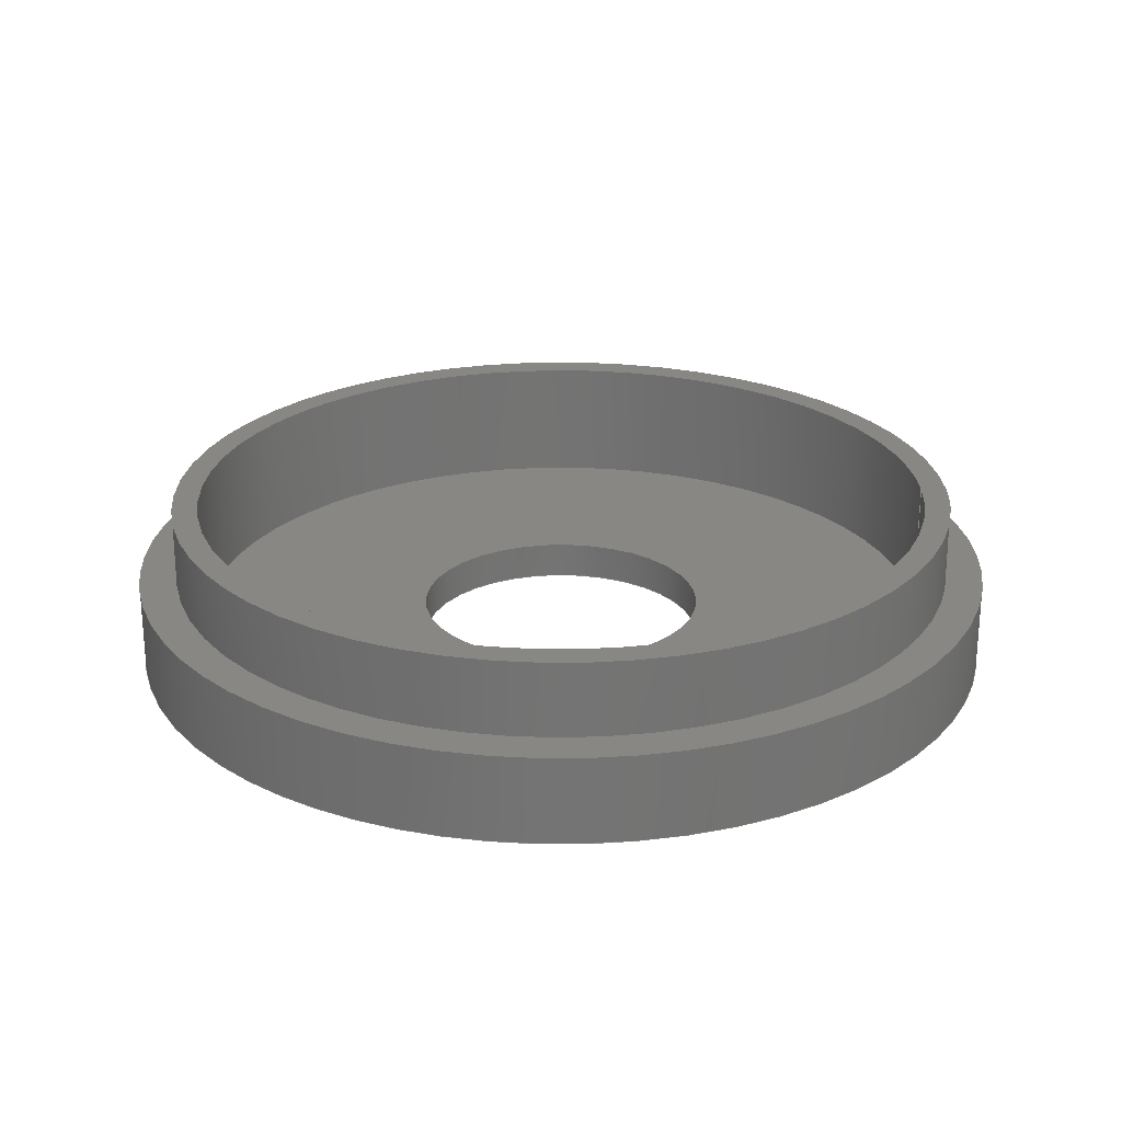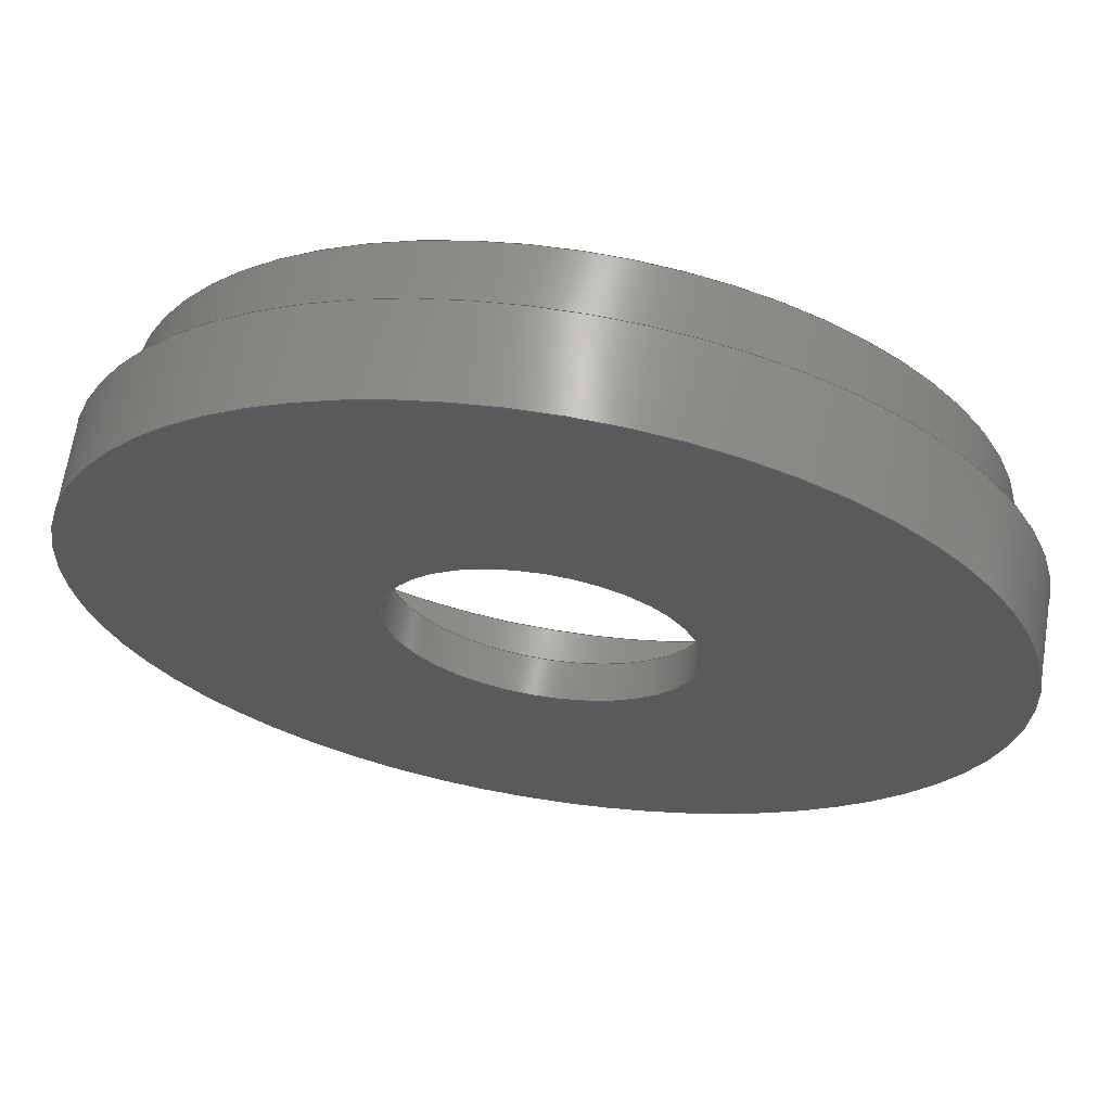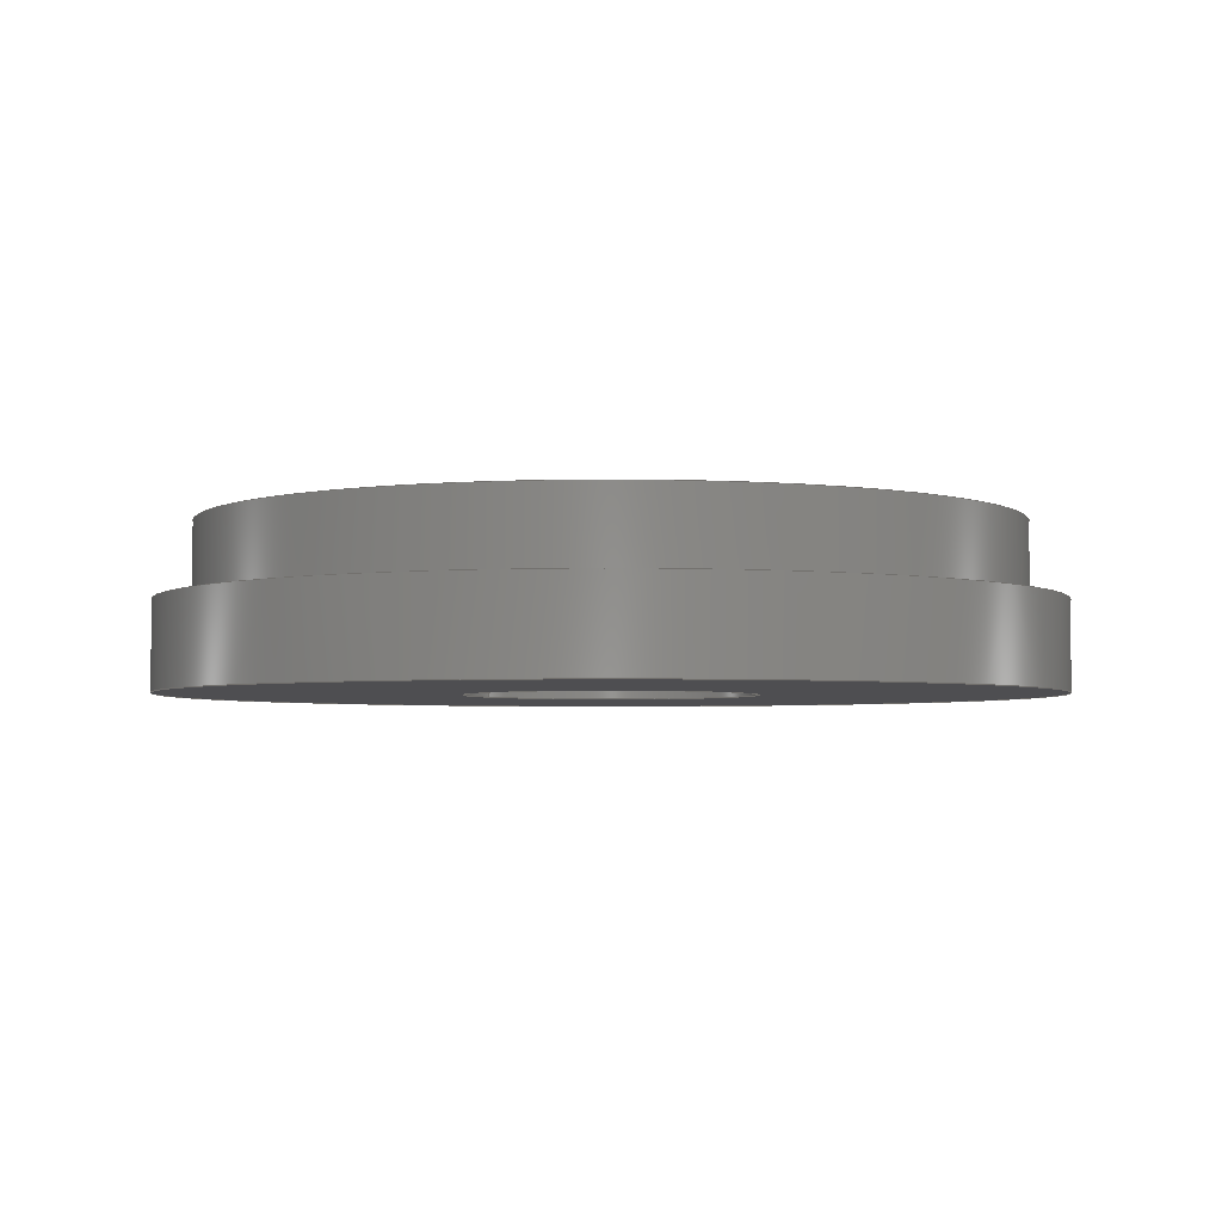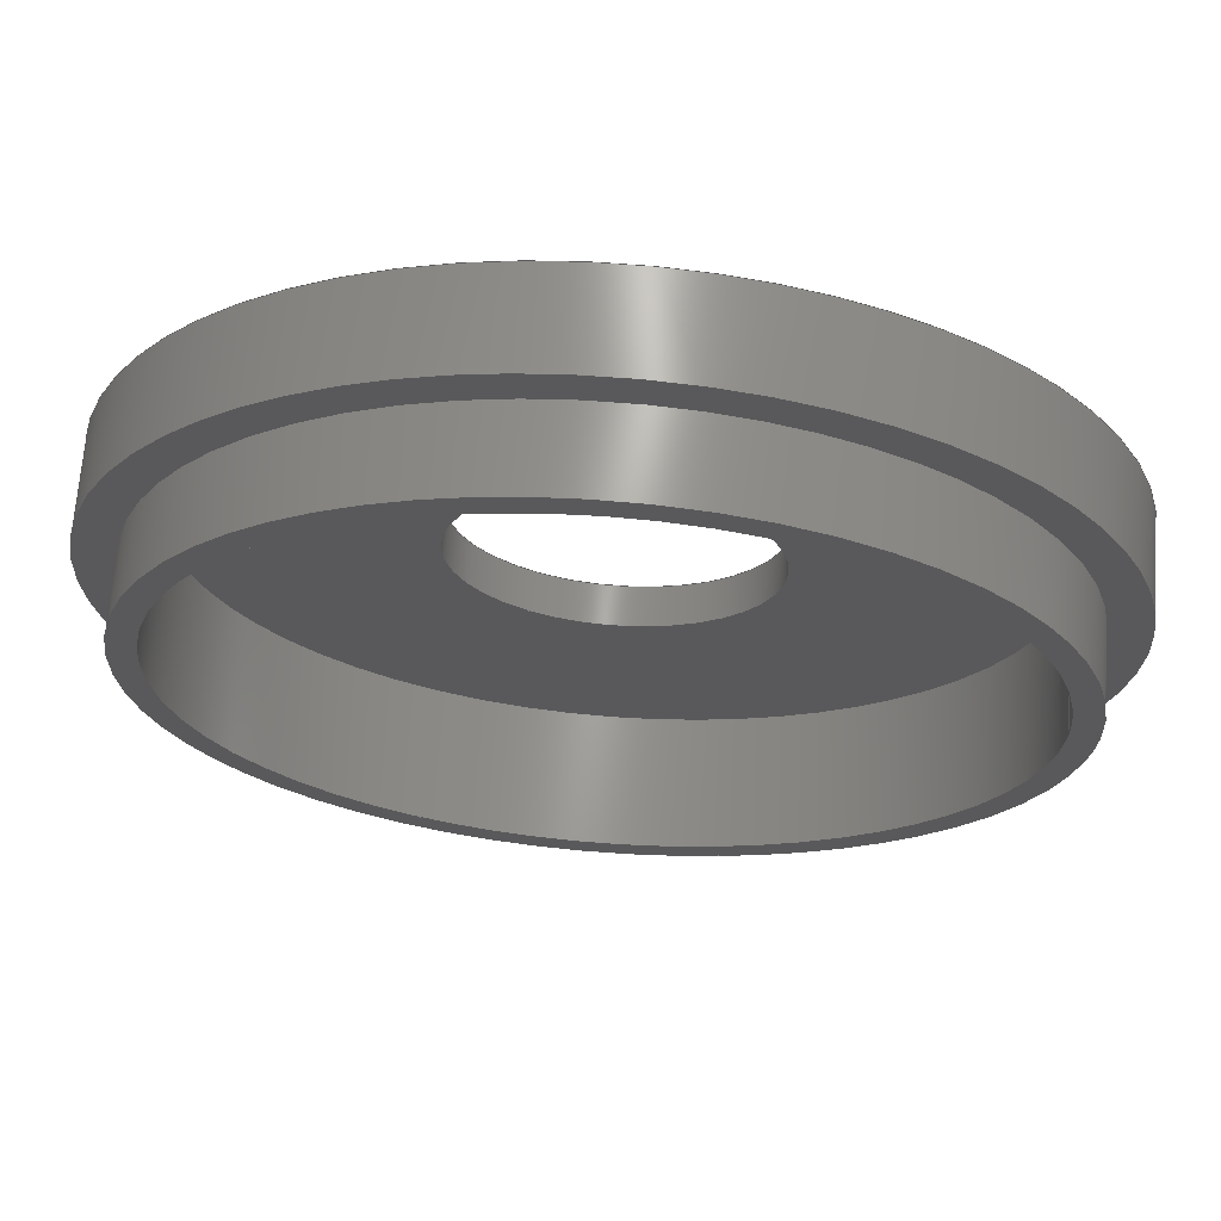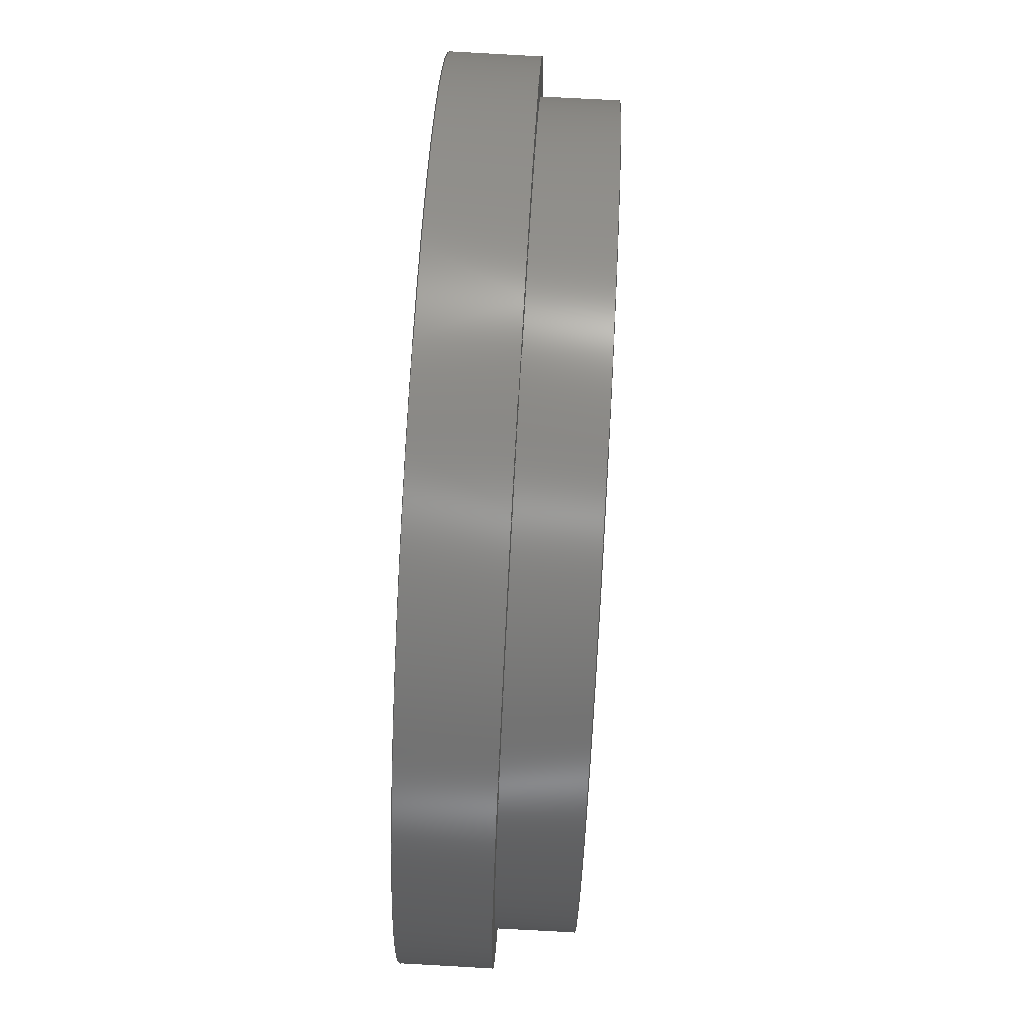
<metadata>
{"format":"iges","ext":"iges","renderer":"f3d","projection":"perspective","resolution":1024,"background":"white","views":[{"elev":24.1,"azim":-0.3,"up":"+Z"},{"elev":65.9,"azim":-170.9,"up":"+Y"},{"elev":-3.6,"azim":-148.1,"up":"+Z"},{"elev":68.0,"azim":4.3,"up":"+Y"},{"elev":75.2,"azim":-86.8,"up":"+Y"}]}
</metadata>
<code>

,,16Hbuild-button-lid,16Hbuild-button-lid,7Hunknown,7Hunknown,32,38,7,
99,15,,1,2,2HMM,1,0.08,15H2.019e+07,0.01,1e+04,12HGaryGJohnson,
7Hunknown,11,0,15H2.019e+07;
     186       1                                                00000000
     186             -91       1       0                               0
     514       2                                                00010000
     514                       1       1                               0
     510       3                                                00010000
     510             -91       1       1                               0
     510       4                                                00010000
     510             -91       1       1                               0
     510       5                                                00010000
     510             -91       1       1                               0
     510       6                                                00010000
     510             -91       1       1                               0
     510       7                                                00010000
     510             -91       1       1                               0
     510       8                                                00010000
     510             -91       1       1                               0
     510       9                                                00010000
     510             -91       1       1                               0
     510      10                                                00010000
     510             -91       1       1                               0
     508      11                                                00010000
     508                       1       1                               0
     508      12                                                00010000
     508                       1       1                               0
     508      13                                                00010000
     508                       1       1                               0
     508      14                                                00010000
     508                       1       1                               0
     508      15                                                00010000
     508                       1       1                               0
     508      16                                                00010000
     508                       1       1                               0
     508      17                                                00010000
     508                       1       1                               0
     508      18                                                00010000
     508                       1       1                               0
     508      19                                                00010000
     508                       1       1                               0
     508      20                                                00010000
     508                       1       1                               0
     508      21                                                00010000
     508                       1       1                               0
     508      22                                                00010000
     508                       1       1                               0
     126      23                                                00010000
     126       0              15       0                               0
     126      38                                                00010000
     126       0               4       0                               0
     126      42                                                00010000
     126       0              15       0                               0
     126      57                                                00010000
     126       0              15       0                               0
     126      72                                                00010000
     126       0               5       0                               0
     126      77                                                00010000
     126       0              15       0                               0
     126      92                                                00010000
     126       0              15       0                               0
     126     107                                                00010000
     126       0              15       0                               0
     126     122                                                00010000
     126       0               5       0                               0
     126     127                                                00010000
     126       0              15       0                               0
     126     142                                                00010000
     126       0               4       0                               0
     126     146                                                00010000
     126       0              15       0                               0
     128     161                                                00010000
     128       0     -91      26       0                               0
     128     187                                                00010000
     128       0     -91       6       0                               0
     128     193                                                00010000
     128       0     -91      27       0                               0
     128     220                                                00010000
     128       0     -91       6       0                               0
     128     226                                                00010000
     128       0     -91      28       0                               0
     128     254                                                00010000
     128       0     -91      27       0                               0
     128     281                                                00010000
     128       0     -91       6       0                               0
     128     287                                                00010000
     128       0     -91       6       0                               0
     502     293                                                00010000
     502                       8       1                               0
     504     301                                                00010001
     504                       3       1                               0
     406     304                                                00000000
     406                       1      15                               0
     314     305                                                00000200
     314                       2       0                               0
186,3,1,0,0,1,89;                                                      1
514,8,5,1,7,1,9,1,11,1,13,1,15,1,17,1,19,1;                            3
510,69,1,1,21;                                                         5
510,71,2,1,23,25;                                                      7
510,73,1,1,27;                                                         9
510,75,2,1,29,31;                                                     11
510,77,1,1,33;                                                        13
510,79,1,1,35;                                                        15
510,81,2,1,37,39;                                                     17
510,83,2,1,41,43;                                                     19
508,4,0,87,1,0,0,0,87,2,1,0,0,87,3,0,0,0,87,2,0,0;                    21
508,1,0,87,1,1,0;                                                     23
508,1,0,87,4,1,0;                                                     25
508,4,0,87,4,0,0,0,87,5,1,0,0,87,6,0,0,0,87,5,0,0;                    27
508,1,0,87,7,1,0;                                                     29
508,1,0,87,3,1,0;                                                     31
508,4,0,87,8,0,0,0,87,9,1,0,0,87,10,0,0,0,87,9,0,0;                   33
508,4,0,87,7,0,0,0,87,11,1,0,0,87,12,0,0,0,87,11,0,0;                 35
508,1,0,87,12,1,0;                                                    37
508,1,0,87,10,1,0;                                                    39
508,1,0,87,6,1,0;                                                     41
508,1,0,87,8,1,0;                                                     43
126,8,2,0,1,0,0,-3.142,-3.142,                  45
-3.142,-1.571,-1.571,0,0,            45
1.571,1.571,3.142,                     45
3.142,3.142,1,0.7071,1,            45
0.7071,1,0.7071,1,0.7071,1,       45
-25.58,12.49,-0.9302,                45
-25.58,44.49,-0.9302,                45
-57.58,44.49,-0.9302,                45
-89.58,44.49,-0.9302,                45
-89.58,12.49,-0.9302,                45
-89.58,-19.51,-0.9302,               45
-57.58,-19.51,-0.9302,               45
-25.58,-19.51,-0.9302,               45
-25.58,12.49,-0.9302,                45
-3.142,3.142,0,0,0;                          45
126,1,1,0,0,1,0,-0.4062,-0.4062,-0.2188,-0.2188,1,1,            47
-25.58,12.49,-0.9302,                47
-25.58,12.49,-6.93,-0.4062,        47
-0.2188,0,0,0;                                                    47
126,8,2,0,1,0,0,-3.142,-3.142,                  49
-3.142,-1.571,-1.571,0,0,            49
1.571,1.571,3.142,                     49
3.142,3.142,1,0.7071,1,            49
0.7071,1,0.7071,1,0.7071,1,       49
-25.58,12.49,-6.93,                 49
-25.58,-19.51,-6.93,                49
-57.58,-19.51,-6.93,                49
-89.58,-19.51,-6.93,                49
-89.58,12.49,-6.93,                 49
-89.58,44.49,-6.93,                 49
-57.58,44.49,-6.93,                 49
-25.58,44.49,-6.93,                 49
-25.58,12.49,-6.93,                 49
-3.142,3.142,0,0,0;                          49
126,8,2,0,1,0,0,-3.142,-3.142,                  51
-3.142,-1.571,-1.571,0,0,            51
1.571,1.571,3.142,                     51
3.142,3.142,1,0.7071,1,            51
0.7071,1,0.7071,1,0.7071,1,       51
-27.58,12.49,-0.9302,                51
-27.58,-17.51,-0.9302,               51
-57.58,-17.51,-0.9302,               51
-87.58,-17.51,-0.9302,               51
-87.58,12.49,-0.9302,                51
-87.58,42.49,-0.9302,                51
-57.58,42.49,-0.9302,                51
-27.58,42.49,-0.9302,                51
-27.58,12.49,-0.9302,                51
-3.142,3.142,0,0,0;                          51
126,1,1,0,0,1,0,-0.4333,-0.4333,                53
-0.1,-0.1,1,1,-27.58,      53
12.49,-0.9302,-27.58,                53
12.49,-10.93,-0.4333,                53
-0.1,0,0,0;                                         53
126,8,2,0,1,0,0,-3.142,-3.142,                  55
-3.142,-1.571,-1.571,0,0,            55
1.571,1.571,3.142,                     55
3.142,3.142,1,0.7071,1,            55
0.7071,1,0.7071,1,0.7071,1,       55
-27.58,12.49,-10.93,                 55
-27.58,42.49,-10.93,                 55
-57.58,42.49,-10.93,                 55
-87.58,42.49,-10.93,                 55
-87.58,12.49,-10.93,                 55
-87.58,-17.51,-10.93,                55
-57.58,-17.51,-10.93,                55
-27.58,-17.51,-10.93,                55
-27.58,12.49,-10.93,                 55
-3.142,3.142,0,0,0;                          55
126,8,2,0,1,0,0,-3.142,-3.142,                  57
-3.142,-1.571,-1.571,0,0,            57
1.571,1.571,3.142,                     57
3.142,3.142,1,0.7071,1,            57
0.7071,1,0.7071,1,0.7071,1,       57
-22.58,12.49,-6.93,                 57
-22.58,47.49,-6.93,                 57
-57.58,47.49,-6.93,                 57
-92.58,47.49,-6.93,                 57
-92.58,12.49,-6.93,                 57
-92.58,-22.51,-6.93,                57
-57.58,-22.51,-6.93,                57
-22.58,-22.51,-6.93,                57
-22.58,12.49,-6.93,                 57
-3.142,3.142,0,0,0;                          57
126,8,2,0,1,0,0,-3.142,-3.142,                  59
-3.142,-1.571,-1.571,0,0,            59
1.571,1.571,3.142,                     59
3.142,3.142,1,0.7071,1,            59
0.7071,1,0.7071,1,0.7071,1,       59
-46.08,12.49,-10.93,                 59
-46.08,0.9946,-10.93,                59
-57.58,0.9946,-10.93,                59
-69.08,0.9946,-10.93,                59
-69.08,12.49,-10.93,                 59
-69.08,23.99,-10.93,                 59
-57.58,23.99,-10.93,                 59
-46.08,23.99,-10.93,                 59
-46.08,12.49,-10.93,                 59
-3.142,3.142,0,0,0;                          59
126,1,1,0,0,1,0,-0.2609,-0.2609,                61
7.062D-17,7.062D-17,1,1,                      61
-46.08,12.49,-10.93,                 61
-46.08,12.49,-13.93,                 61
-0.2609,7.062D-17,0,0,0;                     61
126,8,2,0,1,0,0,-3.142,-3.142,                  63
-3.142,-1.571,-1.571,0,0,            63
1.571,1.571,3.142,                     63
3.142,3.142,1,0.7071,1,            63
0.7071,1,0.7071,1,0.7071,1,       63
-46.08,12.49,-13.93,                 63
-46.08,23.99,-13.93,                 63
-57.58,23.99,-13.93,                 63
-69.08,23.99,-13.93,                 63
-69.08,12.49,-13.93,                 63
-69.08,0.9946,-13.93,                63
-57.58,0.9946,-13.93,                63
-46.08,0.9946,-13.93,                63
-46.08,12.49,-13.93,                 63
-3.142,3.142,0,0,0;                          63
126,1,1,0,0,1,0,-0.2,-0.2,4.418D-18,                       65
4.418D-18,1,1,-22.58,12.49,        65
-6.93,-22.58,12.49,                 65
-13.93,-0.2,4.418D-18,0,0,0;                 65
126,8,2,0,1,0,0,-3.142,-3.142,                  67
-3.142,-1.571,-1.571,0,0,            67
1.571,1.571,3.142,                     67
3.142,3.142,1,0.7071,1,            67
0.7071,1,0.7071,1,0.7071,1,       67
-22.58,12.49,-13.93,                 67
-22.58,-22.51,-13.93,                67
-57.58,-22.51,-13.93,                67
-92.58,-22.51,-13.93,                67
-92.58,12.49,-13.93,                 67
-92.58,47.49,-13.93,                 67
-57.58,47.49,-13.93,                 67
-22.58,47.49,-13.93,                 67
-22.58,12.49,-13.93,                 67
-3.142,3.142,0,0,0;                          67
128,1,8,1,2,0,1,0,0,1,0.2188,0.2188,0.4062,0.4062,                69
-3.142,-3.142,-3.142,                69
-1.571,-1.571,0,0,1.571,              69
1.571,3.142,3.142,                    69
3.142,1,1,0.7071,0.7071,1,        69
1,0.7071,0.7071,1,1,0.7071,       69
0.7071,1,1,0.7071,0.7071,1,       69
1,-25.58,12.49,-0.9302,             69
-25.58,12.49,-6.93,                 69
-25.58,44.49,-0.9302,                69
-25.58,44.49,-6.93,                 69
-57.58,44.49,-0.9302,                69
-57.58,44.49,-6.93,                 69
-89.58,44.49,-0.9302,                 69
-89.58,44.49,-6.93,                 69
-89.58,12.49,-0.9302,                 69
-89.58,12.49,-6.93,                 69
-89.58,-19.51,-0.9302,                69
-89.58,-19.51,-6.93,                69
-57.58,-19.51,-0.9302,               69
-57.58,-19.51,-6.93,                69
-25.58,-19.51,-0.9302,               69
-25.58,-19.51,-6.93,                69
-25.58,12.49,-0.9302,                69
-25.58,12.49,-6.93,0.2188,         69
0.4062,-3.142,3.142;                           69
128,1,1,1,1,0,0,1,0,0,-3.201,-3.201,3.201,3.201,-3.201,-3.201,        71
3.201,3.201,1,1,1,1,-89.59,-19.52,          71
-0.9302,-25.57,-19.52,               71
-0.9302,-89.59,44.5,                71
-0.9302,-25.57,44.5,                71
-0.9302,-3.201,3.201,-3.201,3.201;                         71
128,1,8,1,2,0,1,0,0,1,0.1,0.1,          73
0.4333,0.4333,-3.142,                73
-3.142,-3.142,-1.571,                 73
-1.571,0,0,1.571,1.571,               73
3.142,3.142,3.142,1,1,             73
0.7071,0.7071,1,1,0.7071,          73
0.7071,1,1,0.7071,0.7071,1,       73
1,0.7071,0.7071,1,1,-27.58,       73
12.49,-10.93,-27.58,                 73
12.49,-0.9302,-27.58,                73
42.49,-10.93,-27.58,                 73
42.49,-0.9302,-57.58,                73
42.49,-10.93,-57.58,                 73
42.49,-0.9302,-87.58,                73
42.49,-10.93,-87.58,                 73
42.49,-0.9302,-87.58,                 73
12.49,-10.93,-87.58,                 73
12.49,-0.9302,-87.58,                 73
-17.51,-10.93,-87.58,                73
-17.51,-0.9302,-57.58,                73
-17.51,-10.93,-57.58,                73
-17.51,-0.9302,-27.58,               73
-17.51,-10.93,-27.58,                73
-17.51,-0.9302,-27.58,               73
12.49,-10.93,-27.58,                 73
12.49,-0.9302,0.1,               73
0.4333,-3.142,3.142;                 73
128,1,1,1,1,0,0,1,0,0,-3.501,-3.501,3.501,3.501,-3.501,-3.501,        75
3.501,3.501,1,1,1,1,-92.59,-22.52,          75
-6.93,-22.57,-22.52,                75
-6.93,-92.59,47.5,                 75
-6.93,-22.57,47.5,                 75
-6.93,-3.501,3.501,-3.501,3.501;                          75
128,1,8,1,2,0,1,0,0,1,-7.062D-17,                          77
-7.062D-17,0.2609,0.2609,            77
-3.142,-3.142,-3.142,                77
-1.571,-1.571,0,0,1.571,              77
1.571,3.142,3.142,                    77
3.142,1,1,0.7071,0.7071,1,        77
1,0.7071,0.7071,1,1,0.7071,       77
0.7071,1,1,0.7071,0.7071,1,       77
1,-46.08,12.49,-13.93,              77
-46.08,12.49,-10.93,                 77
-46.08,23.99,-13.93,                 77
-46.08,23.99,-10.93,                 77
-57.58,23.99,-13.93,                 77
-57.58,23.99,-10.93,                 77
-69.08,23.99,-13.93,                 77
-69.08,23.99,-10.93,                 77
-69.08,12.49,-13.93,                 77
-69.08,12.49,-10.93,                 77
-69.08,0.9946,-13.93,                77
-69.08,0.9946,-10.93,                77
-57.58,0.9946,-13.93,                77
-57.58,0.9946,-10.93,                77
-46.08,0.9946,-13.93,                77
-46.08,0.9946,-10.93,                77
-46.08,12.49,-13.93,                 77
-46.08,12.49,-10.93,                 77
-7.062D-17,0.2609,-3.142,            77
3.142;                                                     77
128,1,8,1,2,0,1,0,0,1,-4.418D-18,                          79
-4.418D-18,0.2,0.2,-3.142,                      79
-3.142,-3.142,-1.571,                 79
-1.571,0,0,1.571,1.571,               79
3.142,3.142,3.142,1,1,             79
0.7071,0.7071,1,1,0.7071,          79
0.7071,1,1,0.7071,0.7071,1,       79
1,0.7071,0.7071,1,1,-22.58,       79
12.49,-6.93,-22.58,                 79
12.49,-13.93,-22.58,                 79
47.49,-6.93,-22.58,                 79
47.49,-13.93,-57.58,                 79
47.49,-6.93,-57.58,                 79
47.49,-13.93,-92.58,                 79
47.49,-6.93,-92.58,                 79
47.49,-13.93,-92.58,                 79
12.49,-6.93,-92.58,                 79
12.49,-13.93,-92.58,                 79
-22.51,-6.93,-92.58,                79
-22.51,-13.93,-57.58,                79
-22.51,-6.93,-57.58,                79
-22.51,-13.93,-22.58,                79
-22.51,-6.93,-22.58,                79
-22.51,-13.93,-22.58,                79
12.49,-6.93,-22.58,                 79
12.49,-13.93,-4.418D-18,0.2,         79
-3.142,3.142;                                   79
128,1,1,1,1,0,0,1,0,0,-3.501,-3.501,3.501,3.501,-3.501,-3.501,        81
3.501,3.501,1,1,1,1,-22.57,-22.52,          81
-13.93,-92.59,-22.52,                81
-13.93,-22.57,47.5,                 81
-13.93,-92.59,47.5,                 81
-13.93,-3.501,3.501,-3.501,3.501;                          81
128,1,1,1,1,0,0,1,0,0,-3.001,-3.001,3.001,3.001,-3.001,-3.001,        83
3.001,3.001,1,1,1,1,-87.59,-17.52,          83
-10.93,-27.57,-17.52,                83
-10.93,-87.59,42.5,                 83
-10.93,-27.57,42.5,                 83
-10.93,-3.001,3.001,-3.001,3.001;                          83
502,8,-25.58,12.49,-0.9302,          85
-25.58,12.49,-6.93,                 85
-27.58,12.49,-0.9302,                85
-27.58,12.49,-10.93,                 85
-22.58,12.49,-6.93,                 85
-46.08,12.49,-10.93,                 85
-46.08,12.49,-13.93,                 85
-22.58,12.49,-13.93;                 85
504,12,45,85,1,85,1,47,85,1,85,2,49,85,2,85,2,51,85,3,85,3,53,        87
85,3,85,4,55,85,4,85,4,57,85,5,85,5,59,85,6,85,6,61,85,6,85,7,        87
63,85,7,85,7,65,85,5,85,8,67,85,8,85,8;                               87
406,1,3Hlid;                                                          89
314,62.75,62.75,62.75,13HSteel       91
- Satin;                                                              91
S      1G      3D     92P    306
</code>
